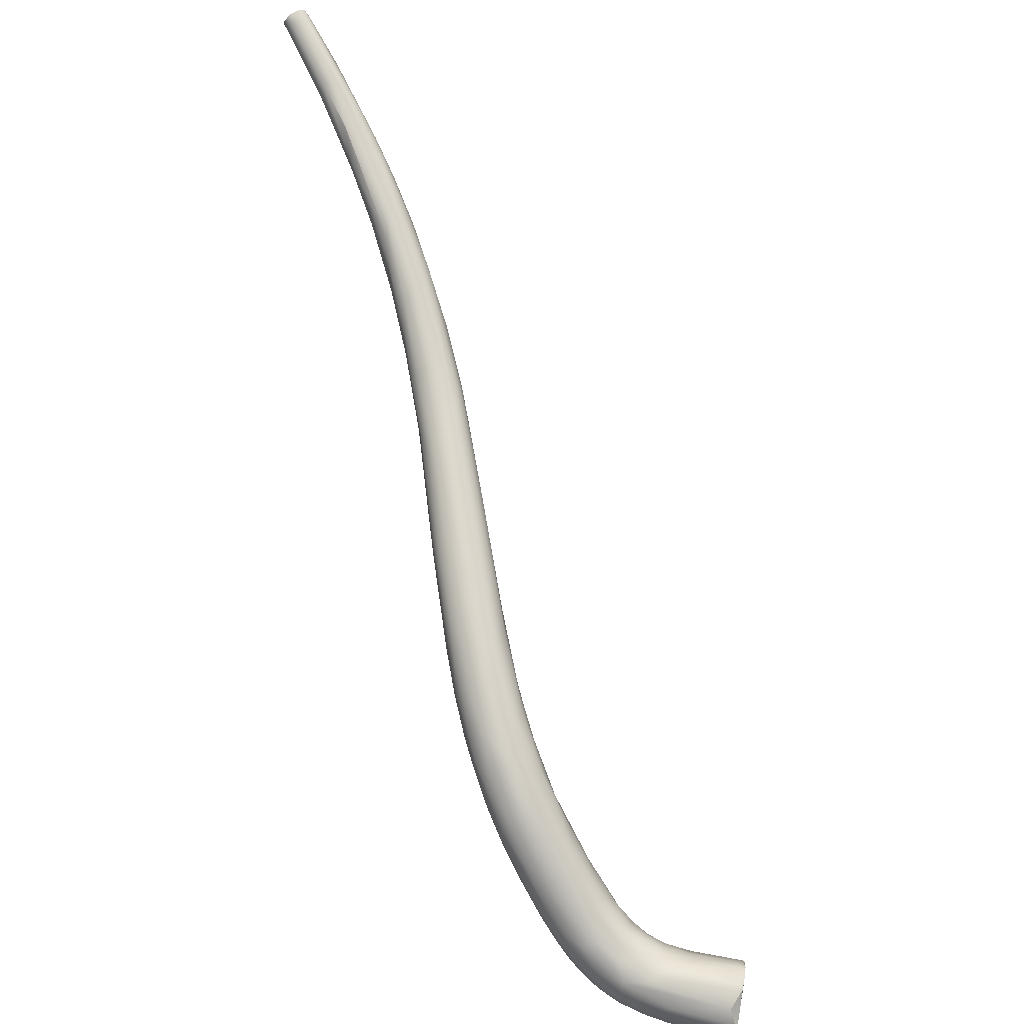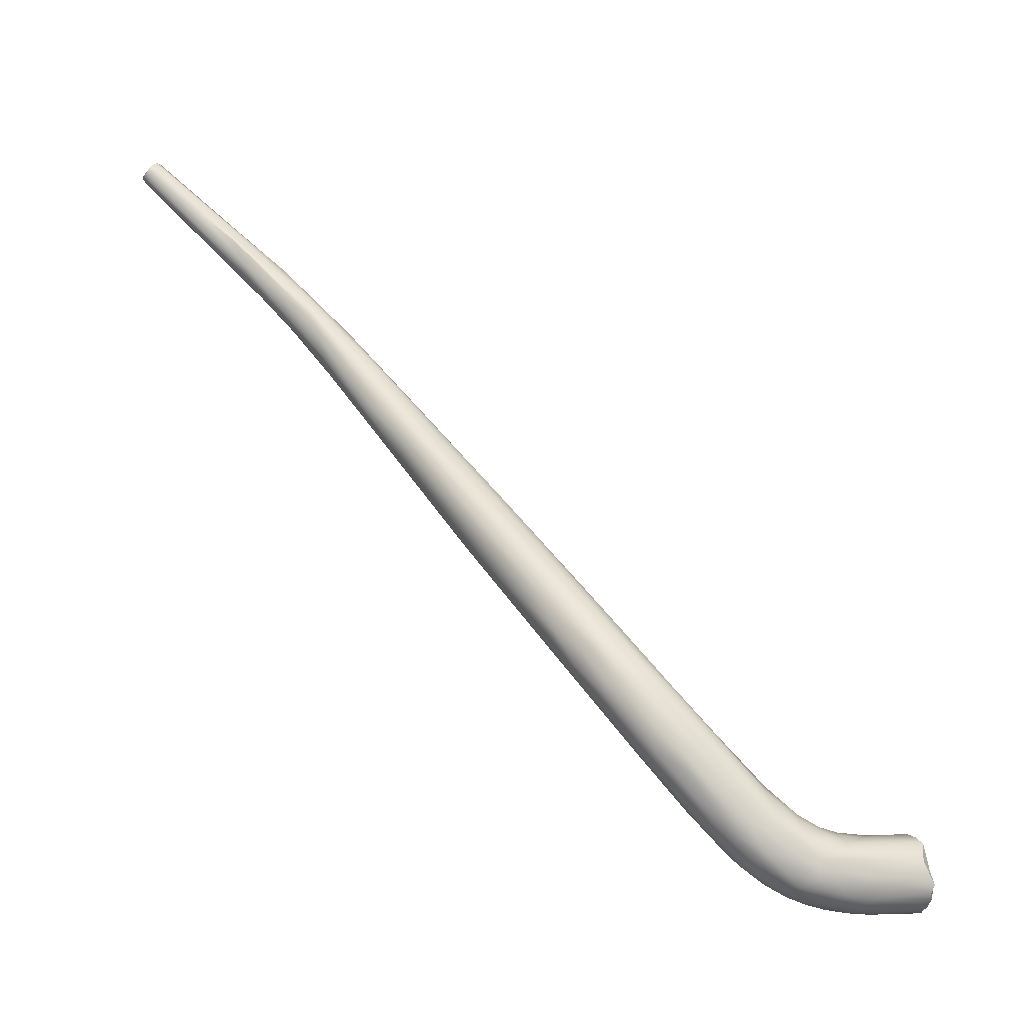
<metadata>
{"format":"obj","ext":"obj","renderer":"f3d","projection":"perspective","resolution":1024,"background":"white","views":[{"elev":42.0,"azim":82.5,"up":"+Y"},{"elev":8.6,"azim":52.5,"up":"+Y"}]}
</metadata>
<code>
v -87.56 -45.75 1284
v -87.2 -45.35 1284
v -87.61 -46.15 1285
v -87.39 -46.32 1285
v -87.24 -46.15 1286
v -87.38 -46.48 1285
v -87.2 -46.51 1285
v -87.05 -45.59 1284
v -86.65 -46.26 1284
v -86.43 -45.67 1284
v -86.77 -45.06 1284
v -85.69 -48.13 1284
v -86.77 -45.95 1286
v -86.57 -44.95 1285
v -86.22 -46.27 1286
v -86.24 -45.13 1285
v -86.37 -45.15 1286
v -86.37 -45.55 1286
v -85.9 -45.4 1285
v -85.98 -45.5 1285
v -87.02 -46.82 1285
v -86.71 -46.64 1286
v -84.87 -48.7 1283
v -84.25 -48.04 1283
v -85.41 -47.68 1283
v -85.36 -48.46 1284
v -82.62 -48.26 1283
v -83.48 -50.18 1282
v -82.7 -50.92 1283
v -83.46 -50.05 1283
v -83.02 -49.69 1284
v -82.57 -49.49 1284
v -82.41 -50.12 1281
v -82.46 -50.65 1282
v -81.54 -49.61 1281
v -80.86 -52.2 1281
v -82.46 -48.62 1284
v -80.5 -51.41 1280
v -80.35 -52.15 1280
v -79.9 -51.4 1280
v -80.07 -53.17 1281
v -79.99 -50.45 1282
v -78.54 -52 1280
v -78.7 -53.77 1280
v -78.1 -54.7 1280
v -78.06 -54.47 1281
v -78.84 -52.04 1282
v -78.65 -53.08 1282
v -77.6 -53.32 1279
v -76.66 -54.69 1279
v -77.35 -52.54 1280
v -76.2 -55.43 1281
v -75.86 -54.07 1279
v -74.68 -54.22 1280
v -74.98 -55.53 1278
v -74.56 -57.47 1278
v -75.5 -54.42 1281
v -75.35 -55.39 1281
v -75.95 -56.61 1280
v -75.42 -56.76 1280
v -74.45 -57.06 1278
v -72.89 -57.62 1278
v -74.43 -54.46 1280
v -73.38 -55.5 1280
v -73.99 -57.17 1281
v -72.2 -57.31 1278
v -71.85 -56.74 1278
v -71.42 -59.69 1277
v -71.49 -60.3 1278
v -72.47 -56.65 1280
v -71.51 -59.03 1280
v -71.59 -58.4 1280
v -71.73 -59.55 1280
v -70.16 -57.66 1279
v -69.99 -58.14 1279
v -71.25 -60.58 1279
v -70.34 -61.43 1278
v -69 -61.1 1277
v -69.2 -59.02 1277
v -69.62 -58.12 1278
v -69.1 -60.01 1277
v -68.35 -62.98 1278
v -68.57 -59.94 1280
v -68.45 -62.64 1279
v -67.27 -62.01 1276
v -66.41 -63.25 1276
v -67.88 -62.65 1277
v -67.65 -63.52 1278
v -67.25 -63.59 1277
v -67.92 -61.31 1280
v -66.51 -61.75 1280
v -67.78 -62.31 1279
v -65.14 -62.31 1276
v -65.57 -62.66 1276
v -64.92 -64.95 1276
v -66.54 -60.43 1277
v -65.17 -61.76 1277
v -64.44 -65.82 1277
v -65.78 -60.86 1278
v -65.64 -61.62 1279
v -65.3 -64.66 1279
v -63.52 -64.57 1276
v -63.93 -66 1277
v -64.01 -64.66 1279
v -61.28 -67.46 1276
v -62.71 -62.94 1277
v -61.9 -63.26 1278
v -62.56 -67.06 1278
v -62.72 -64.09 1279
v -61.36 -66.87 1276
v -60.98 -64.48 1279
v -60.77 -64.23 1278
v -57.34 -66.77 1276
v -58.03 -67.03 1276
v -57.24 -70.07 1279
v -55.91 -67.14 1276
v -55.65 -66.98 1277
v -55.71 -66.95 1278
v -55.68 -67.19 1278
v -55.67 -67.5 1279
v -55.72 -67.88 1279
v -55.76 -68.25 1279
v -56.43 -70.11 1279
v -56.07 -68.71 1279
v -54.26 -70.92 1279
v -52.69 -71.26 1275
v -53.14 -72.5 1276
v -53.24 -71.72 1275
v -52.16 -69.17 1278
v -53.36 -73.13 1278
v -52.46 -69.27 1278
v -52.43 -73.68 1276
v -50.67 -74.37 1275
v -52.74 -73.62 1277
v -52.16 -70.46 1279
v -51.39 -70.41 1279
v -50.77 -73.51 1279
v -50.49 -73.67 1275
v -49.49 -73.62 1275
v -50.64 -71.41 1275
v -49.59 -71.29 1276
v -49.6 -71.11 1278
v -49.14 -71.04 1277
v -49.72 -75.43 1278
v -50.51 -72.47 1279
v -49.02 -72.32 1279
v -47.75 -73.73 1275
v -47.3 -75.03 1274
v -47.75 -75.8 1275
v -48.71 -71.51 1276
v -48.39 -76.24 1275
v -48.71 -76.52 1277
v -48.45 -75.79 1278
v -48.22 -74.37 1279
v -47.85 -74.01 1279
v -47.31 -75.97 1278
v -46.2 -74.37 1275
v -46.25 -73.07 1276
v -45.68 -79.1 1276
v -47.04 -72.54 1277
v -46.8 -73.15 1278
v -46.77 -73.78 1278
v -45.66 -74.96 1278
v -46.02 -76.09 1278
v -45.21 -76 1274
v -45.1 -77.67 1274
v -45.17 -78.63 1274
v -44.07 -80.73 1275
v -45.25 -74.28 1275
v -45.46 -79.24 1275
v -44.15 -80.23 1276
v -44.64 -74.57 1277
v -44.75 -74.93 1278
v -44.13 -76.37 1278
v -44.71 -77.44 1278
v -44.3 -78.91 1277
v -45.4 -75.75 1278
v -42.9 -79.05 1273
v -43.19 -80.51 1273
v -43.25 -77.3 1273
v -43.1 -76.84 1274
v -43.41 -81.11 1274
v -43.73 -75.1 1275
v -43.73 -75.01 1276
v -43 -75.61 1276
v -42.49 -76.19 1276
v -42.84 -82.04 1275
v -43.35 -76.01 1277
v -44 -77.33 1278
v -42.52 -77.42 1277
v -42.76 -79.59 1277
v -41.07 -82.43 1272
v -42.11 -82.98 1273
v -41.58 -83.17 1272
v -41.88 -77.12 1274
v -41.31 -77.38 1274
v -42.1 -83.09 1274
v -41.52 -76.99 1275
v -41 -78.23 1276
v -40.98 -81.17 1277
v -42.6 -81.19 1276
v -41.19 -82.12 1276
v -42.4 -79.15 1277
v -42.21 -78.53 1277
v -39.77 -82.18 1271
v -40.68 -80.1 1272
v -39.57 -80.28 1272
v -39.78 -85.73 1273
v -39.85 -78.82 1274
v -39.88 -84.63 1275
v -40.66 -77.96 1275
v -40.54 -80.77 1277
v -39.24 -80.53 1276
v -39.91 -83.03 1276
v -39.35 -82.81 1276
v -40.76 -79.55 1277
v -37.77 -84.11 1270
v -38.07 -85.54 1269
v -38.26 -86.29 1269
v -38.1 -87.95 1270
v -38.48 -82.45 1271
v -38.67 -87.49 1271
v -38.04 -88.18 1271
v -38.69 -86.75 1273
v -37.86 -86.99 1273
v -38.98 -79.89 1275
v -38.41 -81 1275
v -38.87 -85.03 1275
v -37.96 -85.54 1274
v -38.75 -81.65 1275
v -38.15 -81.88 1275
v -38.59 -83.11 1275
v -36.45 -87.52 1266
v -36.57 -88.17 1266
v -37.14 -85.75 1268
v -36.15 -86.07 1268
v -37.31 -87.52 1268
v -37.39 -86.53 1268
v -36.73 -86.74 1267
v -37.07 -88.8 1268
v -36.35 -90.04 1268
v -36.24 -85.12 1269
v -36.95 -89.37 1268
v -37.12 -89.32 1269
v -36.79 -89.53 1270
v -36.17 -90.12 1269
v -37.3 -83.19 1270
v -36.45 -83.16 1271
v -37.62 -88.26 1272
v -36.76 -89.28 1271
v -36.38 -89.08 1271
v -37.52 -87.85 1272
v -36.97 -87.54 1273
v -36.36 -87.31 1273
v -36.58 -88.42 1272
v -37.15 -82.32 1274
v -37.2 -84.34 1274
v -36.45 -84.47 1274
v -37.63 -84.85 1274
v -36.57 -85.96 1274
v -36.15 -85.57 1274
v -34.53 -87.75 1261
v -35.05 -89.33 1262
v -34.77 -88.35 1261
v -34.77 -89.35 1261
v -34.82 -90.15 1261
v -35.59 -87.56 1265
v -34.82 -86.75 1265
v -35.81 -88.9 1264
v -35.96 -89.31 1265
v -35.83 -88.01 1265
v -35.2 -86.3 1267
v -34.57 -86.14 1267
v -35.83 -86.77 1266
v -35.56 -90.55 1266
v -34.71 -91.09 1266
v -35.54 -85.73 1268
v -34.77 -85.67 1268
v -35.58 -90.62 1267
v -35.32 -90.68 1268
v -35.58 -84.81 1269
v -34.98 -84.86 1270
v -35.96 -90.03 1270
v -35.62 -89.92 1270
v -34.96 -90.43 1269
v -35.06 -84.62 1271
v -34.79 -88.91 1271
v -35.16 -89.7 1270
v -35.8 -84.62 1273
v -35.03 -85.14 1272
v -35.74 -87.13 1273
v -35.17 -87.82 1272
v -35.22 -86.93 1273
v -34.99 -86.46 1272
v -35.79 -88.53 1272
v -34.01 -87.14 1262
v -33.37 -86.95 1262
v -33.36 -86.86 1262
v -34.37 -90.92 1262
v -33.97 -91.18 1262
v -34.06 -91.24 1262
v -33.79 -91.39 1262
v -33.32 -91.55 1262
v -33.41 -91.57 1262
v -32.96 -91.65 1262
v -33.02 -91.66 1262
v -34.14 -86.59 1265
v -33.76 -91.46 1264
v -33.34 -91.48 1265
v -33.52 -86.41 1266
v -34.18 -91.22 1266
v -33.75 -91.16 1267
v -32.87 -91.23 1266
v -33.99 -86.05 1267
v -33.21 -86.38 1267
v -32.84 -86.75 1268
v -34.38 -90.88 1268
v -33.96 -90.63 1268
v -33.15 -90.91 1267
v -34.37 -85.6 1269
v -34.02 -85.71 1270
v -33.18 -86.92 1270
v -33.43 -89.38 1270
v -32.88 -88.96 1269
v -33.01 -88.12 1270
v -34.17 -90.03 1270
v -33.35 -90.16 1269
v -34.19 -87.86 1271
v -34.03 -86.72 1271
v -34.18 -89.17 1271
v -34.21 -88.66 1271
v -33.74 -88.74 1271
v -32.77 -86.95 1262
v -32.25 -86.77 1262
v -31.71 -87.03 1262
v -32.31 -91.46 1262
v -31.88 -86.86 1263
v -32.75 -91.68 1262
v -32.17 -91.62 1262
v -32.23 -91.61 1263
v -31.37 -91.35 1262
v -31.48 -90.55 1265
v -31.65 -88.15 1267
v -32.38 -90.53 1267
v -32.18 -90.94 1266
v -31.98 -90.12 1267
v -31.52 -89.75 1266
v -32.28 -89.34 1268
v -31.88 -88.59 1268
v -32.65 -89.75 1268
v -32.49 -87.81 1269
v -32.36 -88.56 1269
v -30.82 -87.76 1263
v -30.82 -88.52 1262
v -30.38 -88.71 1263
v -30.17 -89.2 1263
v -31.14 -90.86 1262
v -31.25 -91.09 1263
v -30.77 -90.81 1263
v -30.65 -90.42 1263
v -30.37 -89.55 1263
v -30.37 -90.17 1263
v -30.28 -89.75 1263
v -31.17 -91.15 1263
v -30.94 -88.97 1265
v -87.56 -45.75 1284
v -87.2 -45.35 1284
v -87.61 -46.15 1285
v -87.61 -46.15 1285
v -87.24 -46.15 1286
v -86.77 -45.06 1284
v -86.77 -45.95 1286
v -86.57 -44.95 1285
v -86.57 -44.95 1285
v -86.37 -45.15 1286
v -86.37 -45.55 1286
v -79.99 -50.45 1282
v -34.53 -87.75 1261
v -34.77 -88.35 1261
v -34.77 -88.35 1261
v -34.77 -89.35 1261
v -34.82 -90.15 1261
v -33.37 -86.95 1262
v -33.37 -86.95 1262
v -34.37 -90.92 1262
v -33.97 -91.18 1262
v -33.32 -91.55 1262
v -33.32 -91.55 1262
v -32.77 -86.95 1262
v -31.71 -87.03 1262
v -31.71 -87.03 1262
v -31.71 -87.03 1262
v -32.31 -91.46 1262
v -32.75 -91.68 1262
v -32.17 -91.62 1262
v -31.37 -91.35 1262
v -31.37 -91.35 1262
v -30.82 -87.76 1263
v -30.82 -88.52 1262
v -30.17 -89.2 1263
v -30.17 -89.2 1263
v -30.17 -89.2 1263
v -30.77 -90.81 1263
v -30.37 -89.55 1263
v -30.37 -90.17 1263
v -30.37 -90.17 1263
v -30.28 -89.75 1263
v -31.17 -91.15 1263
g grp1
f 8 1 2
f 8 2 11
f 3 1 4
f 4 6 3
f 366 368 367
f 6 7 369
f 5 369 7
f 370 367 368
f 6 21 7
f 8 10 24
f 24 9 8
f 8 9 1
f 10 8 11
f 371 367 14
f 6 4 12
f 1 9 25
f 23 4 1
f 4 23 12
f 7 26 30
f 13 5 22
f 5 7 22
f 367 370 17
f 372 17 370
f 17 14 367
f 18 13 15
f 16 11 373
f 16 27 11
f 374 375 16
f 376 17 372
f 375 19 16
f 375 18 20
f 19 375 20
f 7 21 26
f 21 6 26
f 31 13 22
f 15 13 31
f 32 15 31
f 18 15 32
f 32 37 18
f 25 34 23
f 34 25 33
f 25 24 33
f 16 19 27
f 9 24 25
f 37 19 20
f 12 26 6
f 22 7 30
f 1 25 23
f 23 28 12
f 12 28 26
f 37 20 18
f 28 29 26
f 26 29 30
f 34 28 23
f 34 36 28
f 28 41 29
f 36 41 28
f 19 37 27
f 33 39 34
f 39 33 38
f 38 33 24
f 24 40 38
f 40 24 35
f 34 39 36
f 36 39 44
f 36 44 45
f 35 24 10
f 11 35 10
f 27 35 11
f 27 37 42
f 45 41 36
f 22 30 31
f 32 47 37
f 35 27 51
f 50 39 38
f 50 38 49
f 40 49 38
f 43 35 51
f 37 47 377
f 47 64 377
f 46 31 30
f 49 40 43
f 43 51 53
f 44 39 50
f 49 43 53
f 35 43 40
f 69 41 45
f 41 59 29
f 30 29 59
f 59 46 30
f 41 69 59
f 42 64 63
f 27 42 63
f 57 64 47
f 48 32 31
f 46 48 31
f 48 47 32
f 46 52 48
f 50 61 44
f 60 46 59
f 48 58 47
f 48 52 58
f 57 47 58
f 50 55 62
f 51 27 54
f 51 54 67
f 51 67 53
f 53 55 49
f 49 55 50
f 67 66 53
f 69 77 59
f 61 56 44
f 61 50 62
f 61 68 56
f 56 45 44
f 27 63 54
f 52 72 58
f 65 52 46
f 59 76 60
f 46 60 65
f 52 65 72
f 53 66 55
f 62 68 61
f 66 62 55
f 69 56 68
f 80 67 54
f 56 69 45
f 57 58 72
f 65 71 72
f 64 57 70
f 60 76 73
f 60 73 65
f 67 79 66
f 66 81 62
f 79 81 66
f 63 64 75
f 74 54 63
f 74 63 75
f 77 76 59
f 70 57 72
f 75 64 70
f 73 71 65
f 71 73 92
f 71 92 72
f 62 78 68
f 81 78 62
f 80 54 74
f 83 75 70
f 73 76 84
f 73 101 92
f 72 90 70
f 90 72 92
f 76 77 88
f 76 88 84
f 73 84 101
f 83 70 90
f 81 85 78
f 80 96 67
f 74 96 80
f 67 96 79
f 87 68 78
f 87 69 68
f 77 69 82
f 96 74 99
f 75 99 74
f 75 83 100
f 84 88 108
f 81 79 93
f 93 79 97
f 81 94 85
f 113 93 97
f 86 87 78
f 78 85 86
f 77 82 88
f 89 69 87
f 82 69 89
f 89 98 82
f 82 98 88
f 99 75 100
f 104 90 92
f 83 90 91
f 91 100 83
f 93 94 81
f 94 102 85
f 102 86 85
f 94 114 102
f 87 86 95
f 106 79 96
f 99 107 96
f 79 106 97
f 89 87 95
f 88 98 108
f 95 103 89
f 89 103 98
f 112 100 111
f 101 104 92
f 84 108 101
f 94 93 114
f 93 113 114
f 95 105 103
f 99 112 107
f 106 96 107
f 103 132 98
f 109 111 100
f 112 99 100
f 91 109 100
f 91 90 109
f 109 90 104
f 95 86 110
f 105 95 110
f 103 105 132
f 102 110 86
f 128 110 102
f 127 105 110
f 128 102 126
f 127 110 128
f 114 126 102
f 127 132 105
f 104 101 123
f 107 112 118
f 112 119 118
f 132 134 98
f 134 108 98
f 140 114 113
f 117 107 118
f 116 106 117
f 106 107 117
f 108 134 130
f 120 119 112
f 115 101 108
f 97 116 113
f 106 116 97
f 111 120 112
f 124 109 104
f 111 109 121
f 122 121 109
f 111 121 120
f 124 122 109
f 136 120 121
f 135 121 122
f 135 136 121
f 135 122 124
f 125 104 123
f 124 104 125
f 113 141 140
f 116 141 113
f 150 141 116
f 140 126 114
f 119 120 131
f 131 120 136
f 101 115 123
f 117 150 116
f 140 147 126
f 127 133 132
f 138 128 126
f 132 133 151
f 118 129 117
f 118 119 129
f 119 131 129
f 125 123 137
f 115 153 123
f 137 123 153
f 147 139 126
f 139 138 126
f 128 138 127
f 127 138 133
f 117 129 143
f 131 142 129
f 117 143 150
f 130 134 152
f 142 131 136
f 136 135 146
f 124 125 145
f 145 125 137
f 124 145 135
f 145 146 135
f 145 137 154
f 154 137 156
f 147 148 139
f 139 149 138
f 151 133 149
f 140 141 157
f 157 141 169
f 140 157 147
f 149 133 138
f 151 152 132
f 134 132 152
f 129 142 160
f 161 160 142
f 161 142 146
f 143 158 150
f 108 130 144
f 108 144 115
f 144 130 152
f 144 153 115
f 146 142 136
f 155 145 154
f 148 149 139
f 166 149 148
f 141 150 169
f 158 169 150
f 170 152 151
f 167 170 151
f 159 171 152
f 143 160 158
f 129 160 143
f 153 144 201
f 171 144 152
f 145 155 146
f 155 162 146
f 162 161 146
f 164 154 156
f 155 154 164
f 156 137 153
f 175 156 176
f 156 153 176
f 151 149 166
f 165 166 148
f 147 165 148
f 166 167 151
f 152 170 159
f 170 168 159
f 173 161 162
f 161 173 172
f 173 162 163
f 171 201 144
f 201 176 153
f 177 155 164
f 163 162 155
f 163 155 177
f 156 175 164
f 178 179 166
f 157 165 147
f 157 180 165
f 165 178 166
f 180 178 165
f 167 166 179
f 182 170 167
f 179 182 167
f 170 182 168
f 183 169 158
f 183 158 185
f 158 160 184
f 158 184 185
f 184 160 172
f 163 174 173
f 160 161 172
f 174 177 189
f 172 173 188
f 188 173 174
f 189 204 174
f 191 175 176
f 189 164 175
f 175 191 203
f 189 175 203
f 201 202 176
f 174 163 177
f 189 177 164
f 180 206 178
f 179 194 182
f 194 179 192
f 157 181 180
f 183 195 169
f 181 157 169
f 195 181 169
f 183 196 195
f 185 196 183
f 180 181 206
f 168 193 197
f 168 197 187
f 182 193 168
f 184 172 186
f 184 186 185
f 159 187 171
f 159 168 187
f 201 171 210
f 186 172 188
f 174 204 190
f 203 204 189
f 188 174 190
f 176 202 191
f 179 178 192
f 181 207 206
f 193 182 194
f 222 193 194
f 198 209 196
f 185 198 196
f 185 186 198
f 198 186 211
f 186 199 211
f 188 199 186
f 190 199 188
f 201 210 202
f 190 204 216
f 203 212 204
f 190 216 199
f 216 204 212
f 216 212 230
f 202 200 191
f 203 191 200
f 200 212 203
f 178 206 205
f 221 205 206
f 192 219 194
f 192 178 205
f 219 192 218
f 205 218 192
f 222 197 193
f 220 222 194
f 207 181 195
f 208 171 187
f 208 187 197
f 211 209 198
f 211 199 226
f 208 210 171
f 199 216 213
f 199 213 227
f 226 199 227
f 216 230 213
f 228 202 210
f 214 202 228
f 200 202 214
f 200 214 215
f 215 212 200
f 230 212 232
f 212 215 232
f 228 229 214
f 218 235 238
f 235 218 217
f 217 218 205
f 247 242 217
f 218 238 219
f 194 219 220
f 243 222 220
f 221 217 205
f 206 207 221
f 247 221 207
f 248 247 207
f 197 222 223
f 223 208 197
f 223 249 208
f 249 223 250
f 208 249 224
f 209 248 196
f 196 248 195
f 248 207 195
f 224 210 208
f 225 210 224
f 224 252 225
f 252 224 249
f 211 226 209
f 209 286 248
f 226 286 209
f 227 256 226
f 232 215 259
f 232 259 257
f 230 232 257
f 228 210 225
f 225 229 228
f 213 231 227
f 230 231 213
f 231 289 227
f 215 214 229
f 259 215 229
f 267 271 234
f 269 270 234
f 234 271 269
f 239 233 237
f 234 237 233
f 239 274 233
f 267 233 274
f 267 234 233
f 240 234 270
f 240 270 243
f 235 242 236
f 238 237 219
f 238 239 237
f 239 238 235
f 239 236 274
f 236 239 235
f 237 240 219
f 219 240 220
f 234 240 237
f 243 220 240
f 241 244 243
f 217 242 235
f 221 247 217
f 248 281 247
f 242 247 281
f 243 244 222
f 222 244 223
f 244 246 245
f 283 245 246
f 246 244 241
f 244 245 223
f 251 249 250
f 250 223 245
f 250 245 283
f 283 284 250
f 251 250 284
f 225 252 253
f 252 249 251
f 255 252 251
f 253 252 255
f 256 227 289
f 289 231 258
f 258 231 230
f 230 257 258
f 259 260 257
f 229 260 259
f 254 260 229
f 260 261 257
f 261 258 257
f 229 225 253
f 229 253 254
f 254 291 260
f 267 262 264
f 264 263 269
f 271 264 269
f 264 265 263
f 265 266 263
f 264 271 267
f 379 300 381
f 266 270 263
f 381 300 382
f 300 299 382
f 262 267 296
f 268 267 274
f 296 267 268
f 307 296 268
f 307 268 273
f 269 263 270
f 266 243 270
f 266 385 243
f 385 301 275
f 276 275 301
f 274 236 272
f 273 272 277
f 268 274 272
f 273 268 272
f 241 243 275
f 275 279 241
f 243 385 275
f 275 276 279
f 277 236 242
f 272 236 277
f 242 281 277
f 278 281 320
f 278 277 281
f 277 278 273
f 273 278 314
f 320 314 278
f 246 241 279
f 280 246 279
f 280 283 246
f 280 279 276
f 280 285 283
f 276 311 280
f 317 280 311
f 311 312 317
f 317 285 280
f 282 281 248
f 282 320 281
f 248 321 282
f 285 284 283
f 288 284 285
f 248 286 321
f 295 255 251
f 287 292 295
f 295 292 254
f 295 288 287
f 330 287 288
f 328 292 331
f 284 288 251
f 295 251 288
f 256 289 290
f 286 226 256
f 256 290 286
f 329 289 294
f 261 260 293
f 294 289 258
f 294 258 261
f 289 329 290
f 293 294 261
f 291 293 260
f 293 291 292
f 291 254 292
f 292 328 293
f 328 294 293
f 295 253 255
f 254 253 295
f 380 378 297
f 296 383 262
f 298 383 296
f 379 384 300
f 383 298 333
f 354 300 384
f 385 386 301
f 386 302 301
f 386 303 302
f 302 303 304
f 387 300 354
f 304 303 305
f 305 306 304
f 306 308 304
f 354 336 387
f 305 388 393
f 393 338 305
f 338 306 305
f 302 276 301
f 304 276 302
f 304 308 276
f 306 309 308
f 338 309 306
f 307 298 296
f 307 273 310
f 298 307 310
f 334 298 310
f 308 311 276
f 311 308 309
f 340 313 309
f 314 310 273
f 315 310 314
f 310 337 334
f 310 315 337
f 337 315 316
f 344 319 345
f 309 312 311
f 313 312 309
f 319 312 313
f 345 319 313
f 314 320 315
f 321 315 320
f 316 315 321
f 317 318 285
f 318 317 312
f 318 327 326
f 319 318 312
f 327 318 319
f 319 344 327
f 344 350 327
f 350 323 327
f 282 321 320
f 321 286 322
f 322 316 321
f 325 322 329
f 324 332 323
f 325 332 324
f 324 350 348
f 324 323 350
f 351 322 325
f 318 326 285
f 326 288 285
f 327 323 326
f 290 322 286
f 290 329 322
f 328 329 294
f 288 326 330
f 292 287 331
f 287 330 331
f 326 323 330
f 325 328 332
f 328 331 332
f 330 323 332
f 332 331 330
f 328 325 329
f 389 354 384
f 334 333 298
f 333 334 335
f 390 334 337
f 353 390 337
f 391 354 389
f 398 399 392
f 394 336 339
f 357 336 354
f 336 341 339
f 353 337 316
f 357 364 396
f 338 340 309
f 340 338 395
f 397 340 395
f 341 336 357
f 397 358 313
f 313 358 345
f 358 342 345
f 359 342 358
f 359 360 342
f 347 346 342
f 397 313 340
f 349 347 365
f 343 349 365
f 342 346 344
f 345 342 344
f 346 350 344
f 352 324 348
f 352 348 349
f 349 351 352
f 322 351 343
f 349 348 347
f 343 351 349
f 346 348 350
f 347 348 346
f 325 324 352
f 352 351 325
f 353 316 322
f 354 361 357
f 353 343 355
f 355 365 356
f 355 343 365
f 365 363 356
f 361 354 400
f 353 355 356
f 401 407 404
f 399 398 402
f 358 408 359
f 403 364 357
f 408 358 397
f 357 361 362
f 357 362 403
f 363 347 405
f 359 405 360
f 407 406 404
f 322 343 353
f 347 342 360
f 347 360 405
f 363 365 347

</code>
